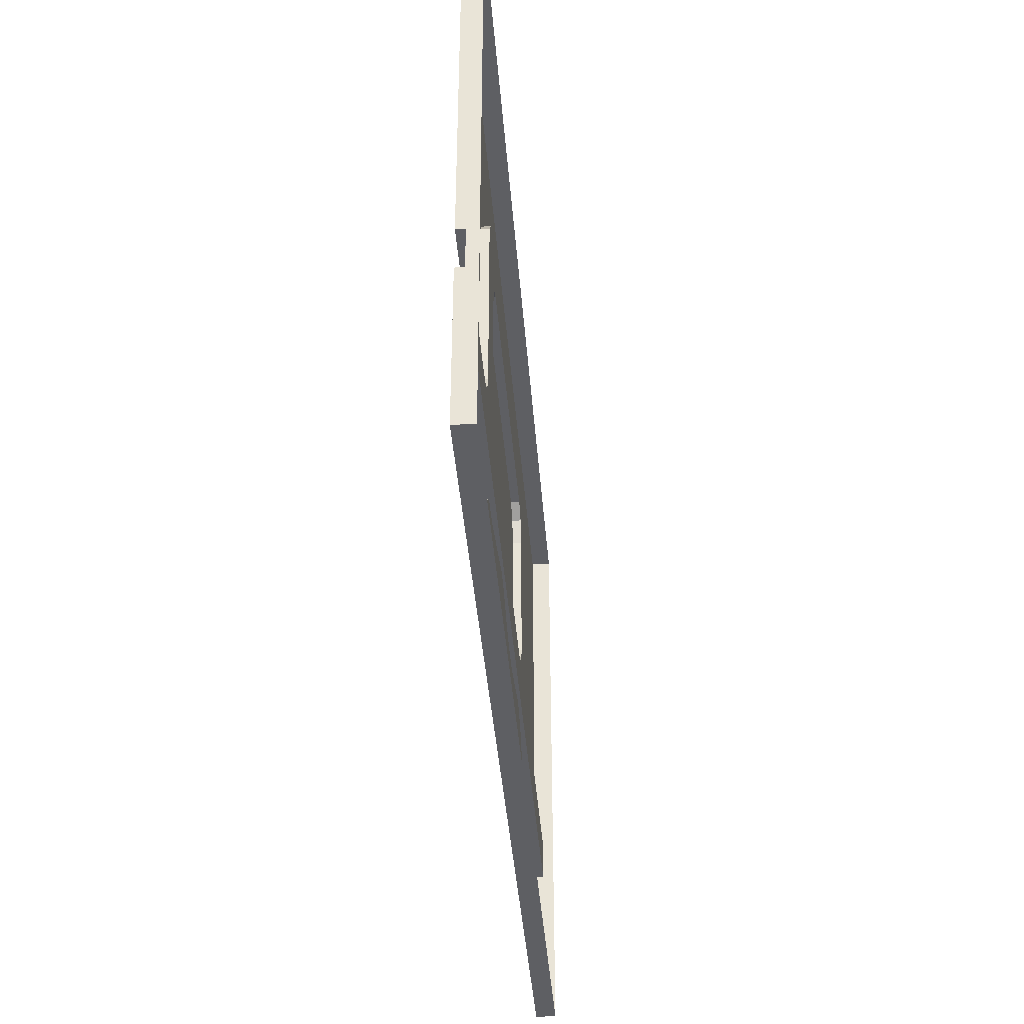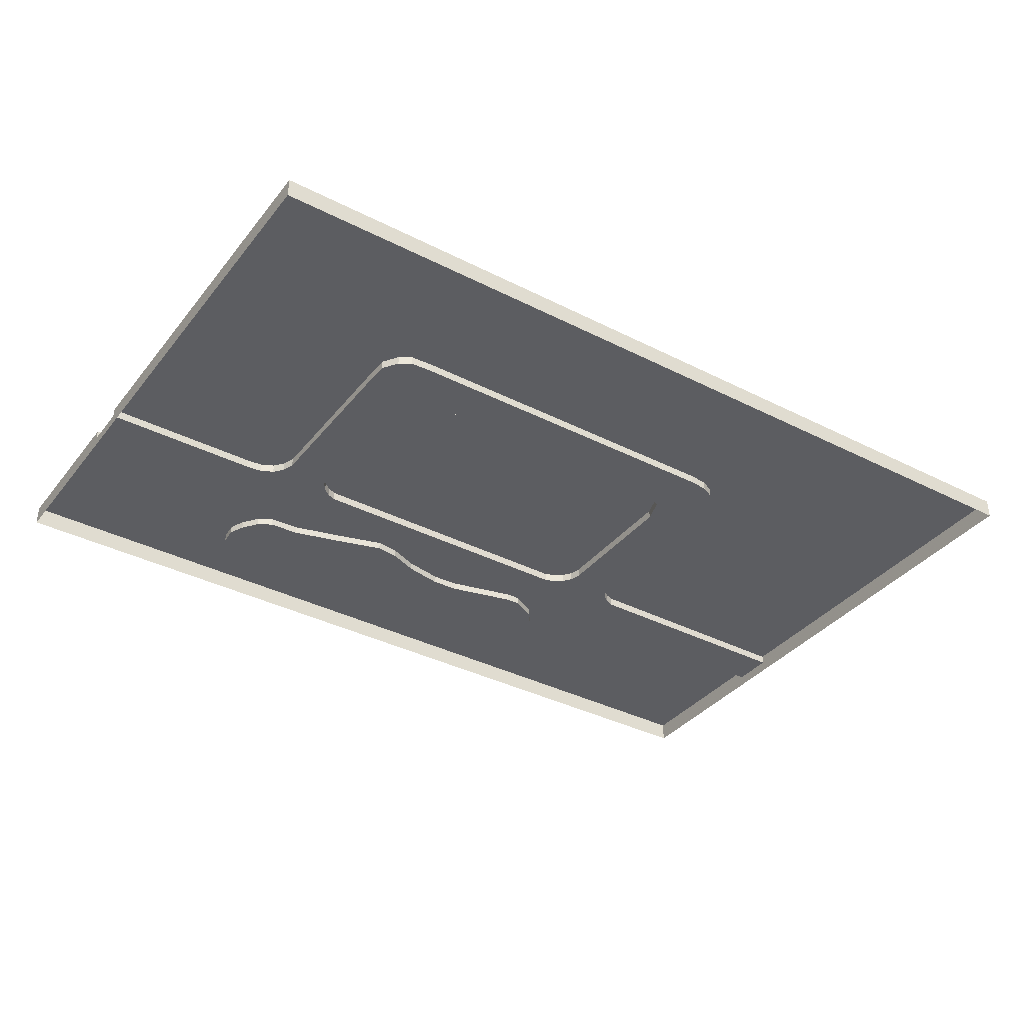
<metadata>
{"format":"obj","ext":"obj","renderer":"f3d","projection":"perspective","resolution":1024,"background":"white","views":[{"elev":-41.0,"azim":-85.5,"up":"+Z"},{"elev":-36.6,"azim":-33.5,"up":"+Y"}]}
</metadata>
<code>
v 2.674 -0.2116 -3.128
v 2.674 -0.2116 -2.062
v 2.946 -0.2116 -1.957
v 3.035 -0.2116 -3.128
v -5.781 0 7.591
v -5.487 0 7.591
v -5.487 0 3.97
v -5.781 0 3.789
v 3.806 0 -3.128
v 3.035 0 -3.128
v 3.806 -0.2116 -3.128
v 3.125 -0.2116 -1.829
v 4.82 -0.4809 -7.195
v 4.82 -0.2116 -7.195
v 10.89 -0.2116 -7.195
v 10.89 -0.4809 -7.195
v -6.481 -0.2116 7.591
v -6.981 -0.2116 7.591
v -6.981 -0.4809 7.591
v -6.481 -0.4809 7.591
v -4.989 0 7.591
v -4.989 0 3.996
v 4.82 0 -7.195
v 10.89 0 -7.195
v 2.674 0 -2.062
v 2.946 0 -1.957
v 3.806 -0.2116 -1.825
v -6.981 0 7.591
v -6.481 0 7.591
v 2.734 0 -1.619
v 2.959 0 -1.619
v 3.125 0 -1.829
v -4.476 0 7.591
v -4.476 0 3.996
v 4.82 0 -3.128
v 4.82 -0.2116 -3.128
v -5.781 -0.2116 7.591
v -5.781 -0.4809 7.591
v 4.626 -0.2116 -1.825
v 4.813 -0.2116 -1.964
v 5.021 -0.2116 -2.053
v 3.274 0 -1.619
v 3.274 -0.2116 -1.619
v 2.734 0 -1.341
v 3.012 0 -1.341
v 3.806 -0.2116 -1.615
v -5.487 -0.2116 7.591
v -5.487 -0.4809 7.591
v -4.476 0 2.077
v -4.437 0 2.882
v 2.734 0 2.914
v 2.734 0 2.077
v 3.349 0 -1.341
v 3.349 -0.2116 -1.341
v 3.806 -0.2116 -1.341
v -4.437 -0.2116 2.882
v 2.734 -0.2116 2.914
v -4.989 -0.2116 7.591
v -4.989 -0.4809 7.591
v -4.457 -0.2116 3.415
v 2.734 -0.2116 3.447
v 4.473 -0.2116 -1.613
v 4.406 -0.2116 -1.341
v -4.476 -0.2116 7.591
v -4.476 -0.4809 7.591
v -4.476 -0.2116 3.996
v 2.734 -0.2116 3.996
v 10.89 0 -3.128
v 4.626 0 -1.825
v 4.813 0 -1.964
v 4.473 0 -1.613
v 5.021 0 -2.053
v 4.406 0 -1.341
v 4.761 0 -1.613
v 2.734 0 3.996
v 5.021 0 -1.613
v 4.703 0 -1.341
v 3.012 0 2.077
v 5.021 0 -1.341
v 3.349 0 2.077
v 3.349 -0.2116 2.077
v 3.806 -0.2116 2.077
v 4.406 -0.2116 2.077
v 10.89 -0.2116 -3.128
v 4.406 0 2.077
v 2.734 0 7.591
v 4.703 0 2.077
v 10.89 -0.2116 -2.079
v 5.021 0 2.077
v 2.927 0 2.796
v 10.89 -0.4809 -3.128
v 3.16 0 2.655
v 3.16 -0.2116 2.655
v 2.927 -0.2116 2.796
v 3.806 -0.2116 2.789
v 2.971 -0.2116 3.447
v 10.89 0 -2.079
v 3.258 -0.2116 3.447
v 10.89 0 -1.613
v 4.406 -0.2116 2.914
v 3.012 -0.2116 3.996
v 2.734 -0.2116 7.591
v 2.734 -0.4809 7.591
v 3.806 -0.2116 3.447
v 10.89 0 -1.341
v 3.349 -0.2116 3.996
v 3.012 0 3.996
v 4.406 0 2.914
v 4.363 -0.2116 3.447
v 4.703 0 2.914
v 3.806 -0.2116 3.952
v 3.349 0 3.996
v 5.021 0 2.914
v 3.806 0 3.952
v 4.363 0 3.447
v 4.141 -0.2116 3.789
v 4.681 0 3.447
v 4.141 0 3.789
v 10.89 -0.4809 -2.079
v 5.021 0 3.447
v 4.566 0 3.789
v 10.89 0 2.077
v 5.021 0 3.789
v 3.012 0 7.591
v 10.89 -0.2116 -1.613
v 10.89 -0.4809 -1.613
v 3.349 0 7.591
v 10.89 -0.2116 -1.341
v 10.89 -0.4809 -1.341
v 3.83 0 7.591
v 4.141 0 7.591
v 4.566 0 7.591
v 3.012 -0.2116 7.591
v 3.012 -0.4809 7.591
v 3.349 -0.2116 7.591
v 3.349 -0.4809 7.591
v 10.89 0 2.914
v 5.021 0 7.591
v 3.797 -0.2116 7.591
v 3.783 -0.4809 7.591
v 10.89 -0.2116 2.077
v 10.89 -0.4809 2.077
v 10.89 0 3.447
v 4.141 -0.2116 7.591
v 4.141 -0.4809 7.591
v 10.89 0 3.789
v 4.566 -0.2116 7.591
v 4.566 -0.4809 7.591
v 5.021 -0.2116 7.591
v 5.021 -0.4809 7.591
v 10.89 -0.2116 2.914
v 10.89 -0.4809 2.914
v 10.89 0 7.591
v 10.89 -0.2116 3.447
v 10.89 -0.4809 3.447
v 10.89 -0.2116 3.789
v 10.89 -0.4809 3.789
v 10.89 -0.2116 7.591
v 10.89 -0.4809 7.591
v 2.674 0 -3.128
v -6.481 0 3.789
v -4.476 0 -1.341
v 3.296 0 -3.883
v 3.78 0 -4.499
v 3.78 -0.1864 -4.499
v 3.296 -0.1864 -3.883
v -4.989 -0.2116 3.996
v 2.703 0 -3.56
v -6.981 0 3.789
v -4.876 -0.2116 3.415
v 2.703 -0.1864 -3.56
v -5.487 -0.2116 3.97
v -10.89 -0.2116 7.591
v -10.89 0 7.591
v 4.123 0 -5.247
v 4.255 0 -5.886
v 4.255 -0.1864 -5.886
v 4.123 -0.1864 -5.247
v 3.746 -0.1864 -5.767
v 3.357 -0.1864 -5.637
v 2.362 0 -3.56
v 2.362 -0.1864 -3.56
v -10.89 -0.4809 7.591
v -5.487 -0.2116 3.415
v -4.754 -0.2116 2.725
v 2.633 -0.1864 -5.455
v -5.781 -0.2116 3.789
v -4.754 0 2.725
v 4.075 0 -6.43
v 4.075 -0.1864 -6.43
v 2.232 -0.1864 -5.396
v -4.989 0 2.077
v -6.035 -0.2116 3.415
v -5.487 -0.2116 2.821
v 0.731 0 -3.943
v 0.731 -0.1864 -3.943
v -4.374 0 -1.619
v -6.035 0 3.415
v 3.747 -0.1864 -6.721
v -4.989 -0.2116 2.077
v -6.587 0 3.415
v -4.379 0 -2.037
v -6.046 -0.2116 2.914
v 3.344 -0.1864 -6.885
v -5.487 -0.2116 2.077
v -6.046 0 2.914
v 3.806 -0.2116 -7.195
v 3.806 0 -7.195
v -4.379 -0.2116 -2.037
v -6.591 0 2.914
v -6.981 0 3.415
v 0.8268 -0.1864 -5.411
v 3.806 -0.4809 -7.195
v -10.89 0 3.789
v 3.747 0 -6.721
v 3.344 0 -6.885
v -4.595 0 -1.619
v 2.584 -0.1864 -6.789
v -6.046 -0.2116 2.077
v -6.981 0 2.914
v 0.06791 0 -3.965
v 0.06791 -0.1864 -3.965
v -4.374 -0.2116 -3.128
v -6.046 0 2.077
v -6.591 0 2.077
v 2.122 -0.1864 -6.682
v 3.035 -0.2116 -7.195
v 3.035 0 -7.195
v -4.688 -0.2116 -3.128
v -4.78 -0.2116 -1.811
v -4.595 -0.2116 -1.949
v -4.374 0 -3.128
v 3.035 -0.4809 -7.195
v 2.674 0 -7.195
v 2.584 0 -6.789
v -6.981 0 2.077
v -4.989 0 -1.341
v -0.8814 0 -3.769
v -0.8814 -0.1864 -3.769
v 2.674 -0.2116 -7.195
v 0.03735 -0.1864 -5.425
v 2.122 0 -6.682
v 0.8627 -0.1864 -6.421
v 2.674 -0.4809 -7.195
v -4.989 -0.2116 -1.341
v -1.583 0 -3.476
v -1.583 -0.1864 -3.476
v -5.487 -0.2116 -1.341
v 0.8627 0 -6.421
v -10.89 -0.2116 3.789
v -1.146 -0.1864 -5.444
v -10.89 0 3.415
v -2.153 0 -3.396
v -2.153 -0.1864 -3.396
v -10.89 -0.4809 3.789
v -6.046 -0.2116 -1.341
v 0.02099 -0.1864 -6.51
v -10.89 0 2.914
v -6.046 0 -1.341
v -6.591 0 -1.341
v 0.02099 0 -6.51
v -2.239 -0.1864 -5.443
v -4.938 0 -1.588
v -4.595 0 -1.949
v -3.218 0 -3.7
v -3.218 -0.1864 -3.7
v -6.981 0 -1.341
v -10.89 0 2.077
v -4.78 0 -1.811
v -4.938 -0.2116 -1.588
v -1.312 -0.1864 -6.654
v -2.882 -0.1864 -5.44
v -5.487 -0.2116 -1.61
v -5.487 -0.2116 -1.85
v -1.312 0 -6.654
v -10.89 -0.2116 3.415
v -6.154 -0.2116 -1.635
v -10.89 -0.4809 3.415
v -3.551 -0.1864 -5.457
v -6.154 0 -1.635
v -4.688 0 -3.128
v -5.487 -0.2116 -3.128
v -6.34 -0.2116 -1.867
v -10.89 -0.2116 2.914
v -6.656 0 -1.635
v -10.89 -0.4809 2.914
v -6.34 0 -1.867
v -2.78 -0.1864 -6.813
v -4.374 -0.2116 -7.195
v -4.374 0 -7.195
v -6.645 0 -2.017
v -6.981 0 -1.635
v -5.487 0 -3.128
v -4.374 -0.4809 -7.195
v -10.89 -0.2116 2.077
v -6.645 -0.2116 -2.017
v -10.89 0 -1.341
v -6.34 -0.2116 -3.128
v -7.023 0 -2.053
v -10.89 -0.4809 2.077
v -4.495 -0.1864 -4.039
v -4.482 -0.1864 -5.54
v -2.78 0 -6.813
v -7.023 -0.2116 -2.053
v -3.268 -0.1864 -6.786
v -6.34 0 -3.128
v -6.645 -0.2116 -3.128
v -7.023 -0.2116 -3.128
v -3.798 -0.1864 -6.712
v -6.645 0 -3.128
v -3.268 0 -6.786
v -5.81 -0.1864 -5.743
v -5.236 -0.1864 -4.063
v -7.023 0 -3.128
v -5.866 0 -4.649
v -5.582 0 -4.274
v -5.582 -0.1864 -4.274
v -5.866 -0.1864 -4.649
v -4.428 -0.1864 -6.577
v -3.798 0 -6.712
v -10.89 0 -1.635
v -10.89 -0.2116 -1.341
v -5.99 -0.1864 -5.467
v -10.89 0 -2.053
v -10.89 -0.4809 -1.341
v -6.028 0 -5.026
v -6.028 -0.1864 -5.026
v -10.89 -0.2116 -2.053
v -5.224 -0.1864 -6.263
v -5.99 0 -5.467
v -5.81 0 -5.743
v -6.34 0 -7.195
v -6.645 0 -7.195
v -10.89 -0.2116 -3.128
v -4.688 -0.2116 -7.195
v -4.688 0 -7.195
v -7.023 0 -7.195
v -4.688 -0.4809 -7.195
v -10.89 0 -3.128
v -5.487 -0.2116 -7.195
v -5.487 0 -7.195
v -4.495 0 -4.039
v -10.89 -0.2116 -1.635
v -5.487 -0.4809 -7.195
v -10.89 -0.4809 -1.635
v -5.236 0 -4.063
v -10.89 -0.4809 -2.053
v -6.34 -0.2116 -7.195
v -6.34 -0.4809 -7.195
v -6.645 -0.2116 -7.195
v -10.89 -0.4809 -3.128
v -6.645 -0.4809 -7.195
v -10.89 0 -7.195
v -7.023 -0.2116 -7.195
v -7.023 -0.4809 -7.195
v -10.89 -0.2116 -7.195
v -10.89 -0.4809 -7.195
v -4.428 0 -6.577
v -5.224 0 -6.263
v -4.577 0 -3.128
v -4.577 -0.2116 -3.128
v -10.89 -0.4809 -4.261
v -10.89 -0.2116 -4.261
v -10.89 0 -4.261
v -7.023 0 -4.261
v -6.645 0 -4.261
v -6.34 0 -4.261
v -10.89 -0.4809 -6.204
v -10.89 -0.2116 -6.204
v -10.89 0 -6.204
v -7.023 0 -6.204
v -6.645 0 -6.204
v -6.34 0 -6.204
v -10.89 -0.4809 -5.732
v -10.89 -0.2116 -5.732
v -10.89 0 -5.732
v -7.023 0 -5.732
v -6.645 0 -5.732
v -6.34 0 -5.732
v -10.89 -0.4809 -5.445
v -10.89 -0.2116 -5.445
v -10.89 0 -5.445
v -7.023 0 -5.445
v -6.645 0 -5.445
v -6.34 0 -5.445
v -10.89 -0.4809 -5.008
v -10.89 -0.2116 -5.008
v -10.89 0 -5.008
v -7.023 0 -5.008
v -6.645 0 -5.008
v -6.34 0 -5.008
v -10.89 -0.4809 -4.606
v -10.89 -0.2116 -4.606
v -10.89 0 -4.606
v -7.023 0 -4.606
v -6.645 0 -4.606
v -6.34 0 -4.606
v -5.81 0 -5.743
v 4.82 0 -6.493
v 10.89 0 -6.493
v 10.89 -0.2116 -6.493
v 10.89 -0.4809 -6.493
v 4.82 0 -5.929
v 10.89 0 -5.929
v 10.89 -0.2116 -5.929
v 10.89 -0.4809 -5.929
v 4.82 0 -4.559
v 10.89 0 -4.559
v 10.89 -0.2116 -4.559
v 10.89 -0.4809 -4.559
v 4.82 0 -5.268
v 10.89 0 -5.268
v 10.89 -0.2116 -5.268
v 10.89 -0.4809 -5.268
v 4.82 0 -6.706
v 10.89 0 -6.706
v 10.89 -0.2116 -6.706
v 10.89 -0.4809 -6.706
v 2.116 0 -7.195
v 2.116 -0.2116 -7.195
v 2.116 -0.4809 -7.195
v 0.8924 0 -7.195
v 0.8924 -0.2116 -7.195
v 0.8924 -0.4809 -7.195
v 0.02289 0 -7.195
v 0.02289 -0.2116 -7.195
v 0.02289 -0.4809 -7.195
v -1.278 0 -7.195
v -1.278 -0.2116 -7.195
v -1.278 -0.4809 -7.195
v -2.759 -0.4809 -7.195
v -2.759 -0.2116 -7.195
v -2.759 0 -7.195
v -3.29 0 -7.195
v -3.29 -0.2116 -7.195
v -3.29 -0.4809 -7.195
v -0.8803 0 -3.128
v -0.8803 -0.2116 -3.128
v -0.883 -0.2116 -2.049
v -0.883 0 -2.049
v -0.8505 0 -1.619
v -0.9022 0 -1.341
v -0.9022 0 2.077
v -0.8824 0 2.898
v -0.8824 -0.2116 2.898
v -0.8927 -0.2116 3.431
v -0.9022 -0.2116 3.996
v -0.9022 0 3.996
v -0.9022 0 7.591
v -0.9022 -0.2116 7.591
v -0.9022 -0.4809 7.591
f 1 2 3 4
f 5 6 7 8
f 9 10 4 11
f 4 3 12
f 13 14 15 16
f 17 18 19 20
f 6 21 22 7
f 15 14 23 24
f 25 26 3 2
f 4 12 27 11
f 28 18 17 29
f 25 30 31 26
f 26 32 12 3
f 21 33 34 22
f 35 9 11 36
f 37 17 20 38
f 36 39 40
f 36 40 41
f 26 31 42 32
f 29 17 37 5
f 32 42 43 12
f 30 44 45 31
f 43 46 27 12
f 11 27 39 36
f 47 37 38 48
f 443 444 51 52
f 31 45 53 42
f 42 53 54 43
f 5 37 47 6
f 54 55 46 43
f 51 444 445 57
f 58 47 48 59
f 445 446 61 57
f 46 62 39 27
f 6 47 58 21
f 55 63 62 46
f 64 58 59 65
f 446 447 67 61
f 415 416 24 23
f 69 70 40 39
f 71 69 39 62
f 21 58 64 33
f 70 72 41 40
f 73 71 62 63
f 71 74 70 69
f 448 75 67 447
f 74 76 72 70
f 73 77 74 71
f 44 52 78 45
f 77 79 76 74
f 45 78 80 53
f 53 80 81 54
f 81 82 55 54
f 82 83 63 55
f 68 35 36 84
f 85 73 63 83
f 448 449 86 75
f 85 87 77 73
f 36 41 88 84
f 87 89 79 77
f 52 51 90 78
f 417 418 16 15
f 78 90 92 80
f 80 92 93 81
f 90 51 57 94
f 416 417 15 24
f 92 90 94 93
f 93 95 82 81
f 57 61 96 94
f 72 97 88 41
f 94 96 98 93
f 72 76 99 97
f 95 100 83 82
f 61 67 101 96
f 102 450 451 103
f 98 104 95 93
f 76 79 105 99
f 449 450 102 86
f 96 101 106 98
f 75 107 101 67
f 108 85 83 100
f 95 104 109 100
f 108 110 87 85
f 106 111 104 98
f 107 112 106 101
f 110 113 89 87
f 112 114 111 106
f 115 108 100 109
f 104 111 116 109
f 115 117 110 108
f 114 118 116 111
f 118 115 109 116
f 84 88 119 91
f 117 120 113 110
f 118 121 117 115
f 79 89 122 105
f 121 123 120 117
f 75 86 124 107
f 88 125 126 119
f 99 125 88 97
f 107 124 127 112
f 125 128 129 126
f 105 128 125 99
f 127 130 114 112
f 130 131 118 114
f 131 132 121 118
f 133 102 103 134
f 86 102 133 124
f 135 133 134 136
f 89 113 137 122
f 132 138 123 121
f 124 133 135 127
f 139 135 136 140
f 128 141 142 129
f 127 135 139 130
f 113 120 143 137
f 122 141 128 105
f 144 139 140 145
f 130 139 144 131
f 120 123 146 143
f 147 144 145 148
f 131 144 147 132
f 149 147 148 150
f 132 147 149 138
f 141 151 152 142
f 137 151 141 122
f 123 138 153 146
f 151 154 155 152
f 143 154 151 137
f 154 156 157 155
f 146 156 154 143
f 158 149 150 159
f 138 149 158 153
f 159 157 156 158
f 158 156 146 153
f 10 160 1 4
f 29 5 8 161
f 442 443 52 44
f 163 164 165 166
f 10 9 164 163
f 22 34 66 167
f 160 10 163 168
f 28 29 161 169
f 167 66 60 170
f 168 163 166 171
f 7 22 167 172
f 173 18 28 174
f 175 176 177 178
f 164 175 178 165
f 165 178 177 179
f 166 165 179 180
f 181 168 171 182
f 183 19 18 173
f 184 172 167 170
f 170 60 56 185
f 171 166 180 186
f 8 7 172 187
f 50 188 185 56
f 176 189 190 177
f 182 171 186 191
f 188 50 49 192
f 187 172 184 193
f 194 184 170 185
f 195 181 182 196
f 441 442 44 30
f 198 8 187 193
f 177 190 199 179
f 188 192 200 185
f 201 161 8 198
f 440 441 30 25
f 193 184 194 203
f 179 199 204 180
f 194 185 200 205
f 206 198 193 203
f 14 207 208 23
f 440 25 2 439
f 210 201 198 206
f 211 169 161 201
f 196 182 191 212
f 213 207 14 13
f 174 28 169 214
f 215 216 204 199
f 162 197 217
f 180 204 218 186
f 203 194 205 219
f 220 211 201 210
f 221 195 196 222
f 438 439 2 1
f 224 206 203 219
f 225 210 206 224
f 186 218 226 191
f 207 227 228 208
f 361 231 209 223
f 160 437 438 1
f 233 227 207 213
f 216 228 234 235
f 236 220 210 225
f 199 190 189 215
f 192 49 162 237
f 238 221 222 239
f 227 240 234 228
f 222 196 212 241
f 235 242 226 218
f 191 226 243 212
f 244 240 227 233
f 192 237 245 200
f 246 238 239 247
f 205 200 245 248
f 242 249 243 226
f 250 173 174 214
f 239 222 241 251
f 214 169 211 252
f 253 246 247 254
f 255 183 173 250
f 219 205 248 256
f 212 243 257 241
f 252 211 220 258
f 259 224 219 256
f 260 225 224 259
f 249 261 257 243
f 247 239 251 262
f 237 162 217 263
f 217 197 202 264
f 265 253 254 266
f 267 236 225 260
f 258 220 236 268
f 263 217 264 269
f 237 263 270 245
f 264 202 209 231
f 263 269 230 270
f 269 264 231 230
f 241 257 271 251
f 9 35 407 164
f 254 247 262 272
f 248 245 270 273
f 273 270 230 274
f 261 275 271 257
f 276 250 214 252
f 256 248 273 277
f 278 255 250 276
f 266 254 272 279
f 280 259 256 277
f 232 360 361 223
f 215 208 228 216
f 282 274 230 229
f 277 273 274 283
f 284 276 252 258
f 285 260 259 280
f 286 278 276 284
f 287 280 277 283
f 251 271 288 262
f 429 432 433 428
f 291 285 280 287
f 292 267 260 285
f 281 293 282 229
f 431 432 429 430
f 295 284 258 268
f 291 287 283 296
f 268 236 267 297
f 298 283 274 282
f 299 292 285 291
f 300 286 284 295
f 301 266 279 302
f 275 303 288 271
f 218 204 216 235
f 299 291 296 304
f 272 262 288 305
f 293 306 298 282
f 307 296 283 298
f 308 304 296 307
f 279 272 305 309
f 306 310 307 298
f 303 311 305 288
f 312 313 301 302
f 310 314 308 307
f 315 316 317 318
f 302 279 309 319
f 311 320 309 305
f 297 267 292 321
f 322 295 268 297
f 312 323 317 313
f 321 292 299 324
f 325 300 295 322
f 326 315 318 327
f 323 327 318 317
f 324 299 304 328
f 329 312 302 319
f 330 326 327 323
f 331 398 312
f 372 373 332 333
f 328 304 308 334
f 289 335 336 290
f 371 372 333 337
f 338 335 289 294
f 314 339 334 308
f 335 340 341 336
f 342 265 266 301
f 343 322 297 321
f 344 340 335 338
f 345 325 322 343
f 281 360 342 346
f 328 343 321 324
f 347 345 343 328
f 340 348 332 341
f 349 348 340 344
f 348 350 333 332
f 293 281 346 316
f 328 334 351 347
f 313 346 342 301
f 352 350 348 349
f 370 371 337 353
f 350 354 337 333
f 355 354 350 352
f 313 317 316 346
f 369 370 353 356
f 353 337 354 356
f 357 368 369 356
f 356 354 355 357
f 320 358 319 309
f 358 359 329 319
f 320 290 336 358
f 329 359 331 312
f 358 336 341 359
f 181 160 168
f 235 234 419 242
f 373 359 341 332
f 360 281 229 361
f 229 230 231 361
f 342 360 232 265
f 362 351 334 363
f 334 339 364 363
f 339 314 365 364
f 314 310 366 365
f 310 306 367 366
f 368 374 375 369
f 375 376 370 369
f 376 377 371 370
f 377 378 372 371
f 378 379 373 372
f 374 380 381 375
f 381 382 376 375
f 382 383 377 376
f 383 384 378 377
f 384 385 379 378
f 380 386 387 381
f 387 388 382 381
f 388 389 383 382
f 389 390 384 383
f 390 391 385 384
f 386 392 393 387
f 393 394 388 387
f 394 395 389 388
f 395 396 390 389
f 396 397 391 390
f 392 362 363 393
f 363 364 394 393
f 364 365 395 394
f 365 366 396 395
f 366 367 397 396
f 379 398 331 359 373
f 385 330 398 379
f 312 398 330 323
f 391 326 330 385
f 397 315 326 391
f 367 316 315 397
f 306 293 316 367
f 403 404 400 399
f 404 405 401 400
f 405 406 402 401
f 411 412 404 403
f 412 413 405 404
f 413 414 406 405
f 35 68 408 407
f 68 84 409 408
f 84 91 410 409
f 407 408 412 411
f 408 409 413 412
f 409 410 414 413
f 399 400 416 415
f 400 401 417 416
f 401 402 418 417
f 215 415 23 208
f 189 399 415 215
f 176 403 399 189
f 175 411 403 176
f 164 407 411 175
f 240 420 419 234
f 421 420 240 244
f 420 423 422 419
f 424 423 420 421
f 423 426 425 422
f 427 426 423 424
f 426 429 428 425
f 430 429 426 427
f 294 289 435 436
f 434 435 289 290
f 433 432 435 434
f 436 435 432 431
f 242 419 422 249
f 249 422 425 261
f 261 425 428 275
f 303 433 434 311
f 275 428 433 303
f 311 434 290 320
f 232 253 265
f 437 232 223 438
f 223 209 439 438
f 202 440 439 209
f 202 197 441 440
f 197 162 442 441
f 162 49 443 442
f 49 50 444 443
f 445 444 50 56
f 56 60 446 445
f 60 66 447 446
f 34 448 447 66
f 34 33 449 448
f 33 64 450 449
f 451 450 64 65
f 232 437 246 253
f 195 160 181
f 221 437 160 195
f 246 437 221 238

</code>
